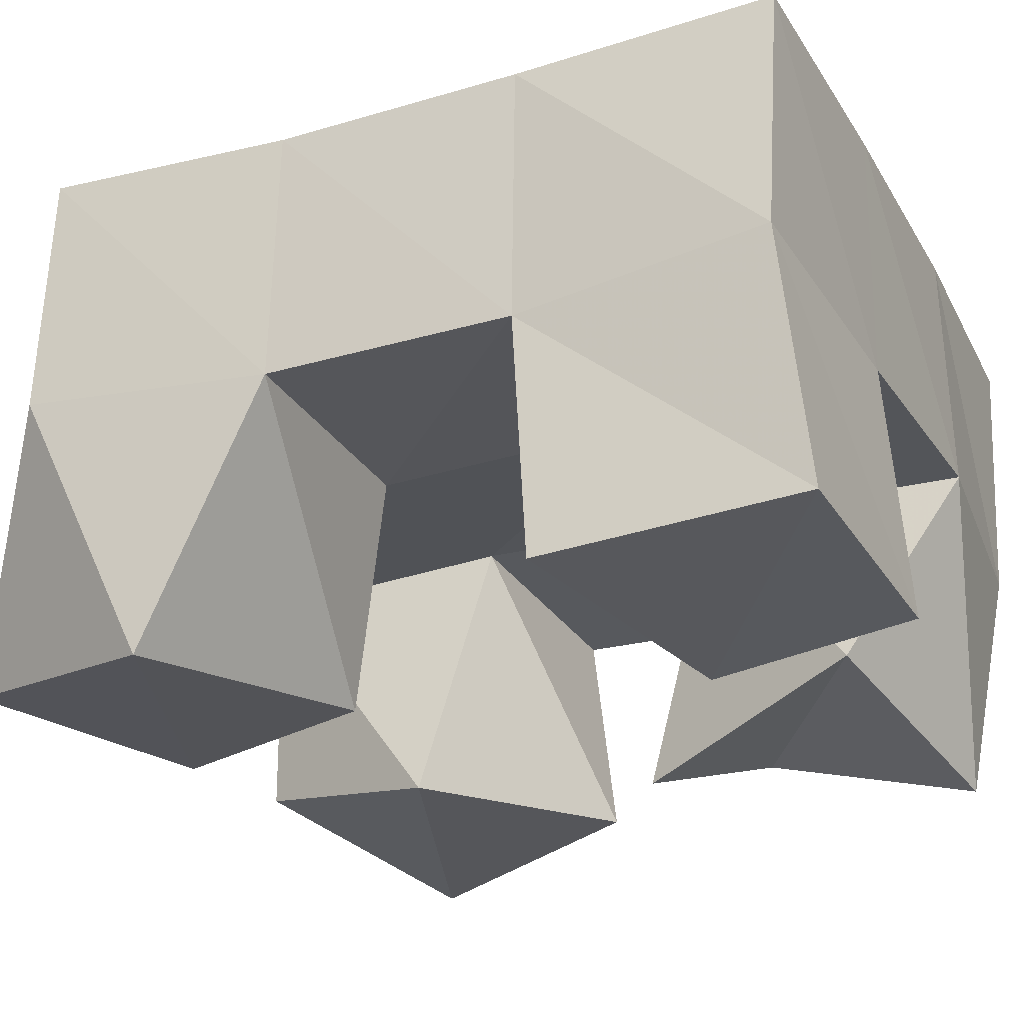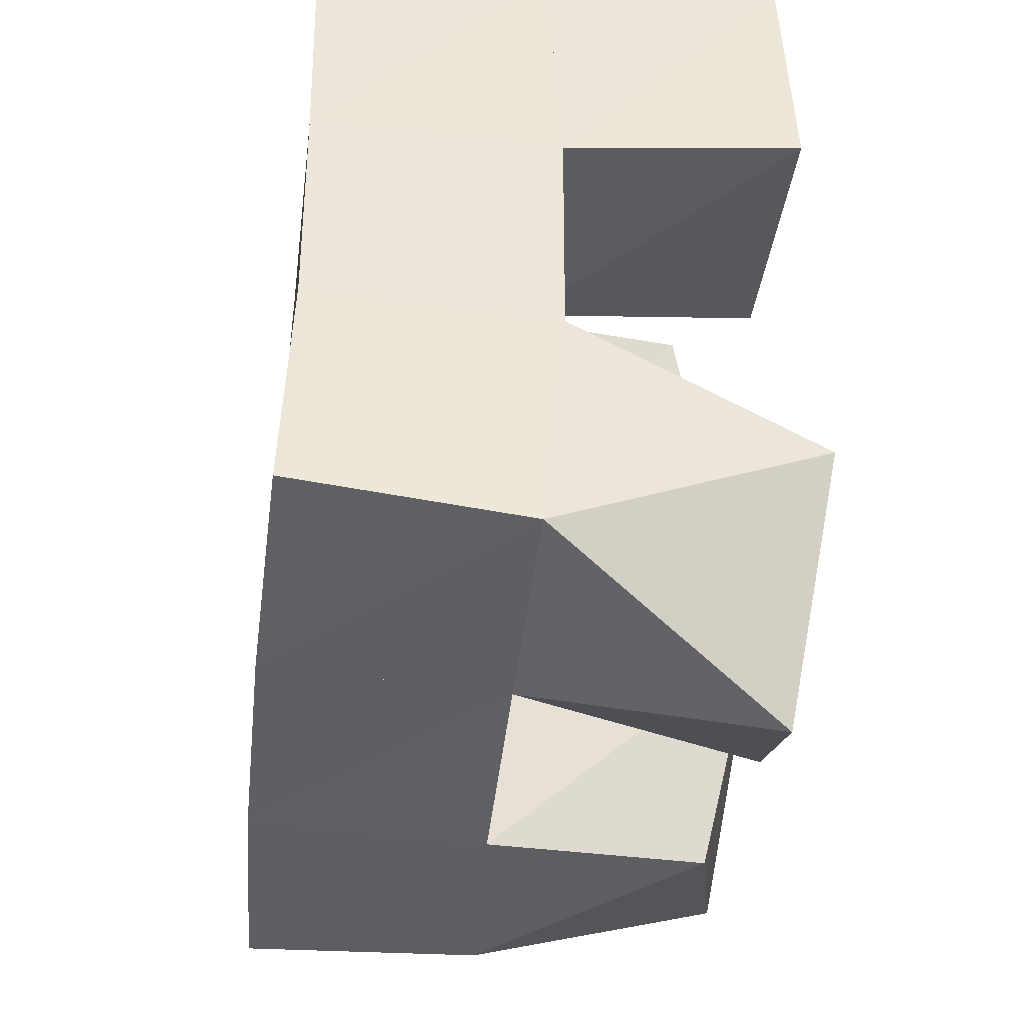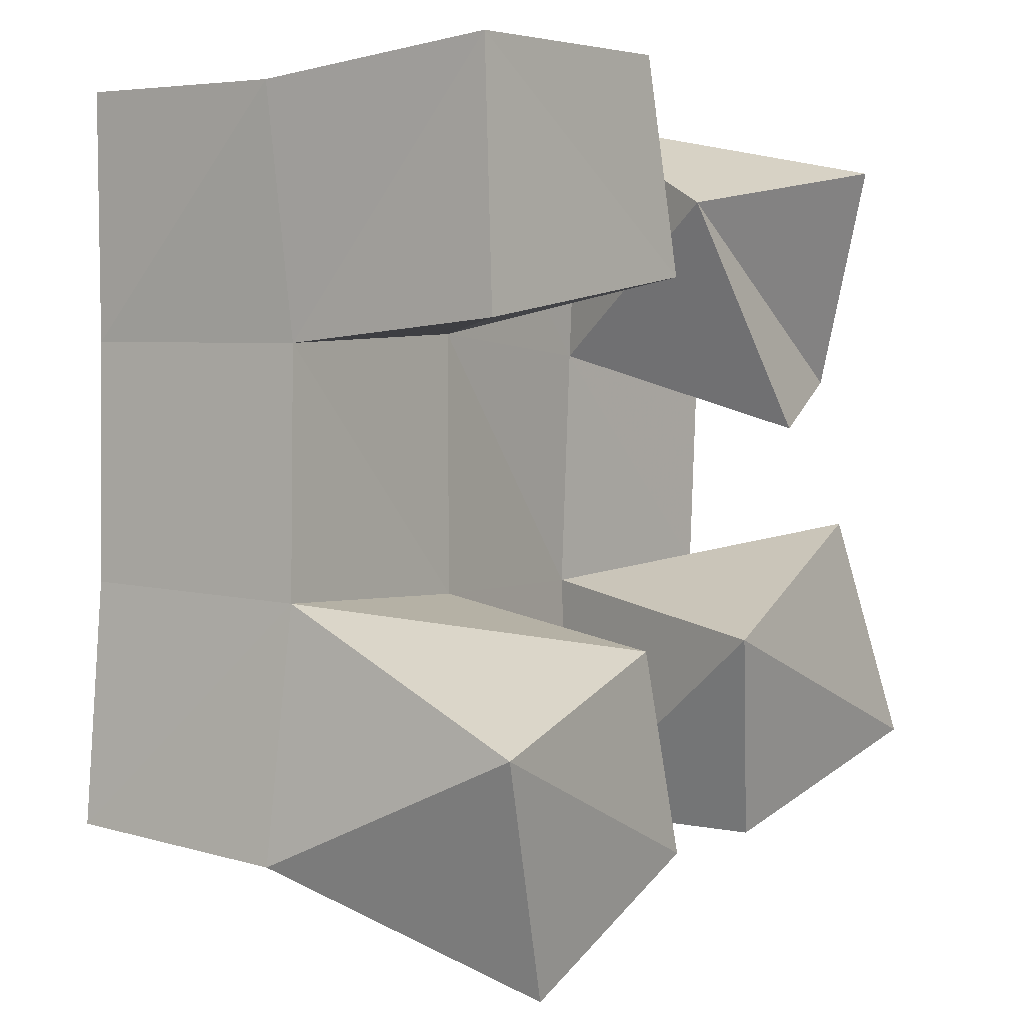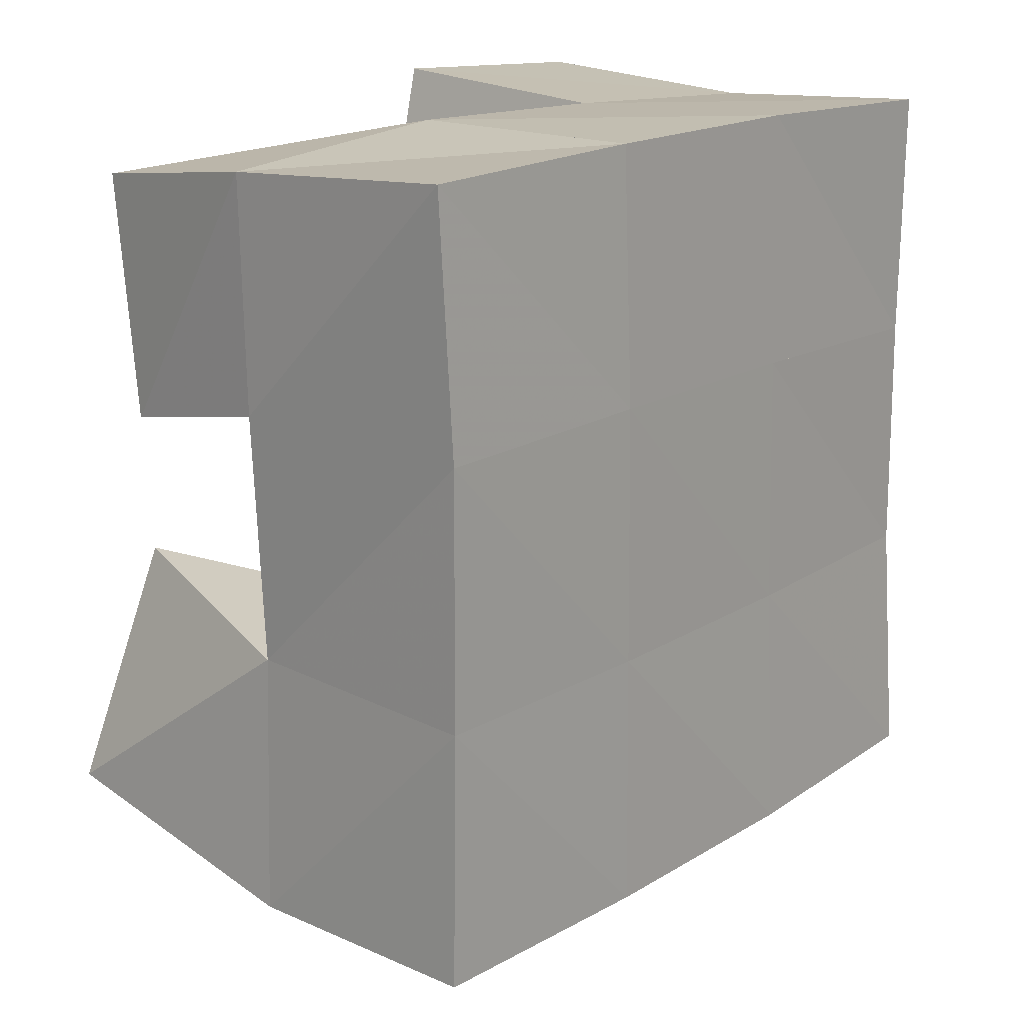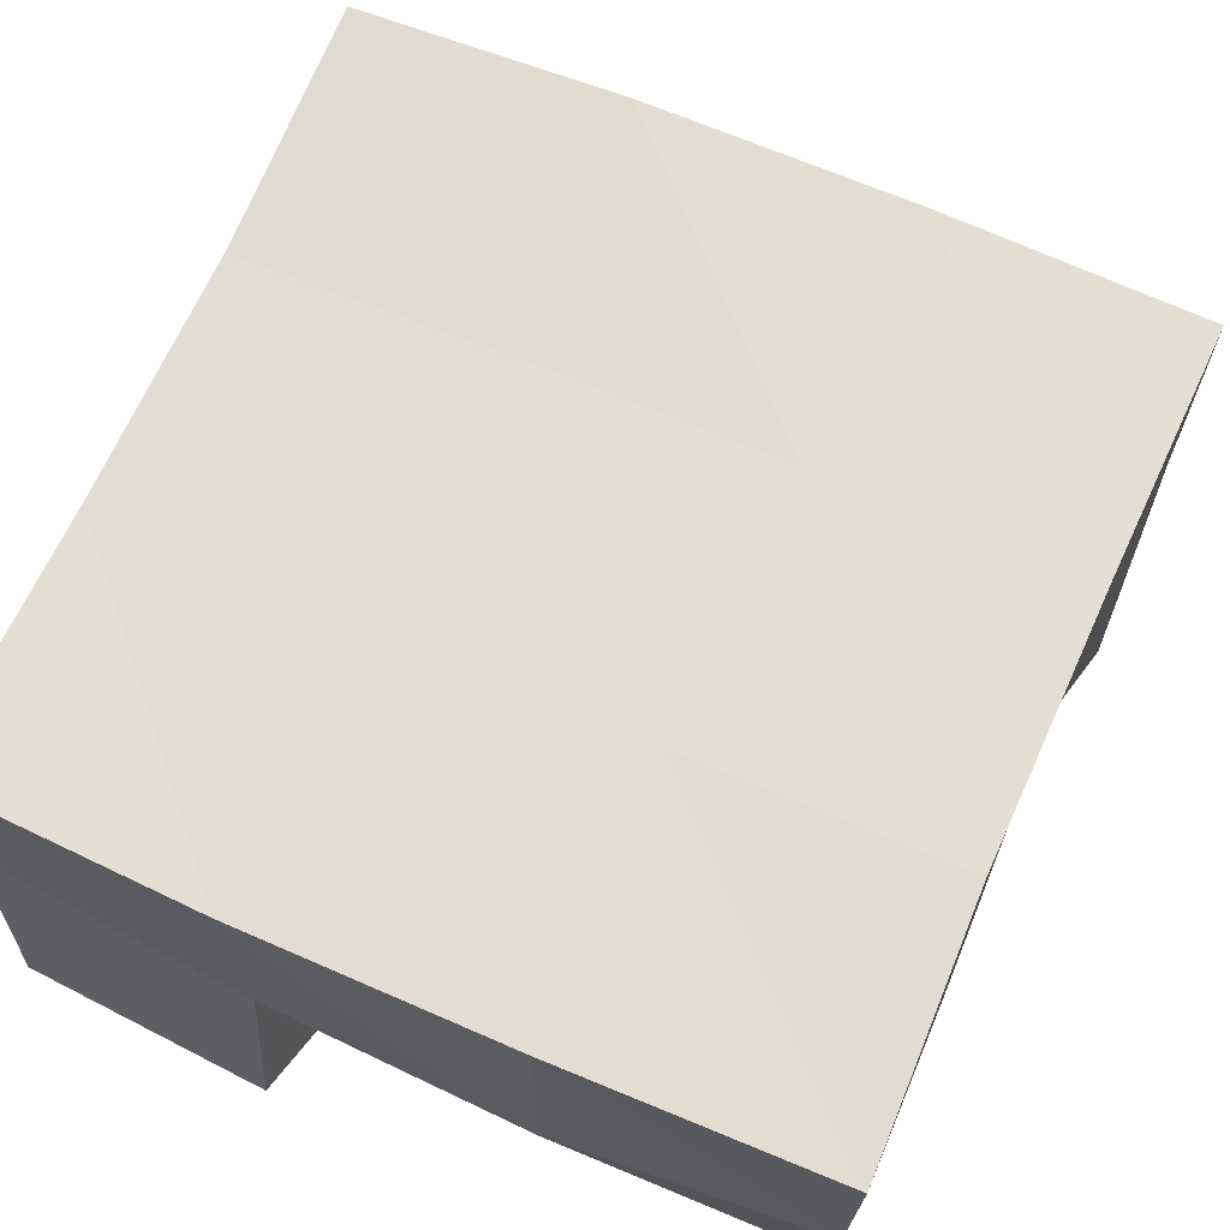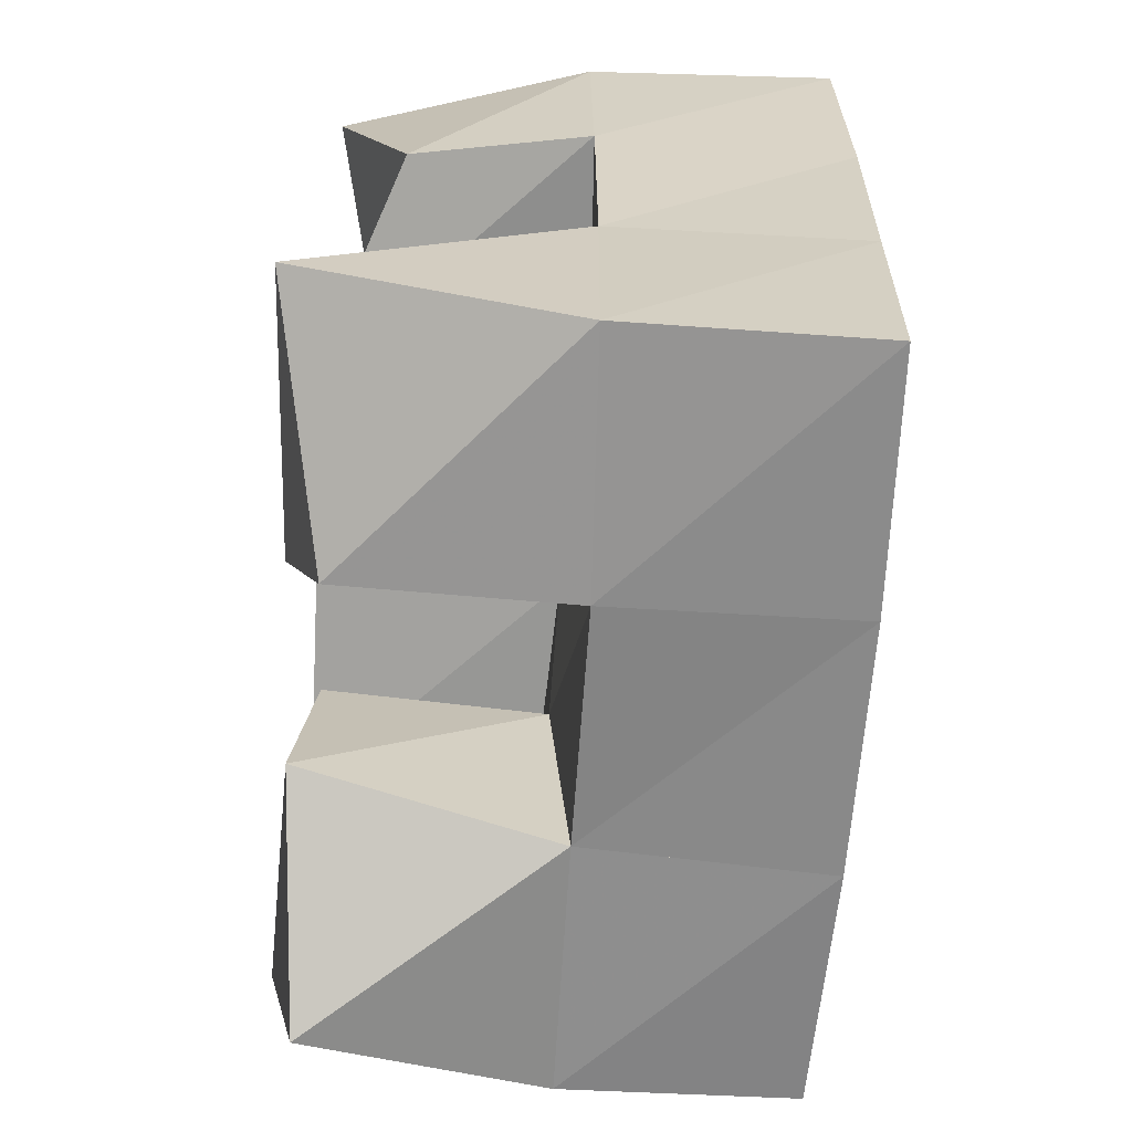
<metadata>
{"format":"obj","ext":"obj","renderer":"f3d","projection":"perspective","resolution":1024,"background":"white","views":[{"elev":-27.1,"azim":-64.8,"up":"+Y"},{"elev":-40.3,"azim":-95.7,"up":"+Z"},{"elev":2.3,"azim":-53.3,"up":"+Z"},{"elev":15.6,"azim":131.0,"up":"+Z"},{"elev":68.0,"azim":25.2,"up":"+Y"},{"elev":-64.6,"azim":86.6,"up":"+Z"}]}
</metadata>
<code>
v 0.7413 0.1079 0.1425
v 0.7164 0.1543 0.1664
v 0.7833 0.1044 0.1647
v 0.7684 0.1544 0.1667
v 0.7212 0.1 0.1909
v 0.7184 0.1495 0.217
v 0.7759 0.1071 0.2058
v 0.7677 0.1503 0.2159
v 0.8198 0.1 0.25
v 0.8177 0.1553 0.266
v 0.8641 0.1173 0.2603
v 0.868 0.1532 0.2667
v 0.8033 0.1126 0.2969
v 0.8188 0.1537 0.3179
v 0.8556 0.1014 0.3065
v 0.8688 0.1526 0.3124
v 0.717 0.1007 0.2698
v 0.7187 0.1492 0.2663
v 0.7755 0.1 0.2796
v 0.7696 0.1522 0.2695
v 0.7172 0.1025 0.3201
v 0.7151 0.1525 0.3156
v 0.7657 0.1 0.3214
v 0.7676 0.1514 0.3171
v 0.8187 0.1096 0.1632
v 0.817 0.1548 0.1639
v 0.8681 0.1 0.181
v 0.8665 0.1532 0.1663
v 0.8018 0.1 0.2065
v 0.816 0.1562 0.2158
v 0.8523 0.1058 0.2285
v 0.8655 0.1536 0.218
v 0.714 0.201 0.1703
v 0.7647 0.203 0.1673
v 0.7168 0.1995 0.2192
v 0.7663 0.2018 0.2173
v 0.7178 0.2001 0.2674
v 0.7671 0.2016 0.2675
v 0.7181 0.2012 0.3175
v 0.7677 0.2014 0.318
v 0.8159 0.2037 0.166
v 0.8163 0.2036 0.2162
v 0.8169 0.2036 0.2669
v 0.8188 0.2032 0.3169
v 0.8664 0.2027 0.1651
v 0.8665 0.2036 0.2152
v 0.8672 0.2044 0.2652
v 0.8698 0.2034 0.3146
f 1 2 4
f 3 1 4
f 2 6 8
f 4 2 8
f 6 5 7
f 8 6 7
f 5 1 3
f 7 5 3
f 8 7 3
f 4 8 3
f 2 1 5
f 6 2 5
f 9 10 12
f 11 9 12
f 10 14 16
f 12 10 16
f 14 13 15
f 16 14 15
f 13 9 11
f 15 13 11
f 16 15 11
f 12 16 11
f 10 9 13
f 14 10 13
f 17 18 20
f 19 17 20
f 18 22 24
f 20 18 24
f 22 21 23
f 24 22 23
f 21 17 19
f 23 21 19
f 24 23 19
f 20 24 19
f 18 17 21
f 22 18 21
f 25 26 28
f 27 25 28
f 26 30 32
f 28 26 32
f 30 29 31
f 32 30 31
f 29 25 27
f 31 29 27
f 32 31 27
f 28 32 27
f 26 25 29
f 30 26 29
f 2 33 34
f 4 2 34
f 33 35 36
f 34 33 36
f 35 6 8
f 36 35 8
f 6 2 4
f 8 6 4
f 36 8 4
f 34 36 4
f 33 2 6
f 35 33 6
f 6 35 36
f 8 6 36
f 35 37 38
f 36 35 38
f 37 18 20
f 38 37 20
f 18 6 8
f 20 18 8
f 38 20 8
f 36 38 8
f 35 6 18
f 37 35 18
f 18 37 38
f 20 18 38
f 37 39 40
f 38 37 40
f 39 22 24
f 40 39 24
f 22 18 20
f 24 22 20
f 40 24 20
f 38 40 20
f 37 18 22
f 39 37 22
f 4 34 41
f 26 4 41
f 34 36 42
f 41 34 42
f 36 8 30
f 42 36 30
f 8 4 26
f 30 8 26
f 42 30 26
f 41 42 26
f 34 4 8
f 36 34 8
f 8 36 42
f 30 8 42
f 36 38 43
f 42 36 43
f 38 20 10
f 43 38 10
f 20 8 30
f 10 20 30
f 43 10 30
f 42 43 30
f 36 8 20
f 38 36 20
f 20 38 43
f 10 20 43
f 38 40 44
f 43 38 44
f 40 24 14
f 44 40 14
f 24 20 10
f 14 24 10
f 44 14 10
f 43 44 10
f 38 20 24
f 40 38 24
f 26 41 45
f 28 26 45
f 41 42 46
f 45 41 46
f 42 30 32
f 46 42 32
f 30 26 28
f 32 30 28
f 46 32 28
f 45 46 28
f 41 26 30
f 42 41 30
f 30 42 46
f 32 30 46
f 42 43 47
f 46 42 47
f 43 10 12
f 47 43 12
f 10 30 32
f 12 10 32
f 47 12 32
f 46 47 32
f 42 30 10
f 43 42 10
f 10 43 47
f 12 10 47
f 43 44 48
f 47 43 48
f 44 14 16
f 48 44 16
f 14 10 12
f 16 14 12
f 48 16 12
f 47 48 12
f 43 10 14
f 44 43 14

</code>
